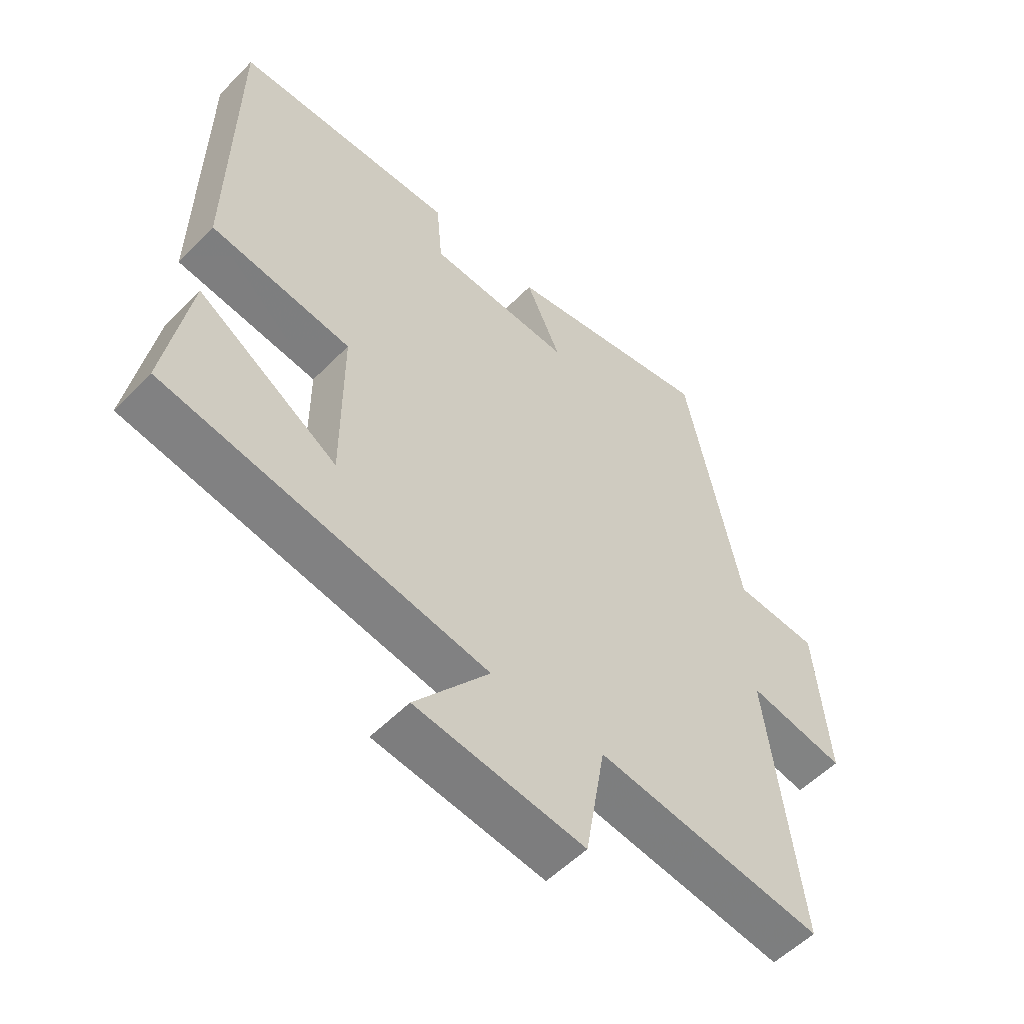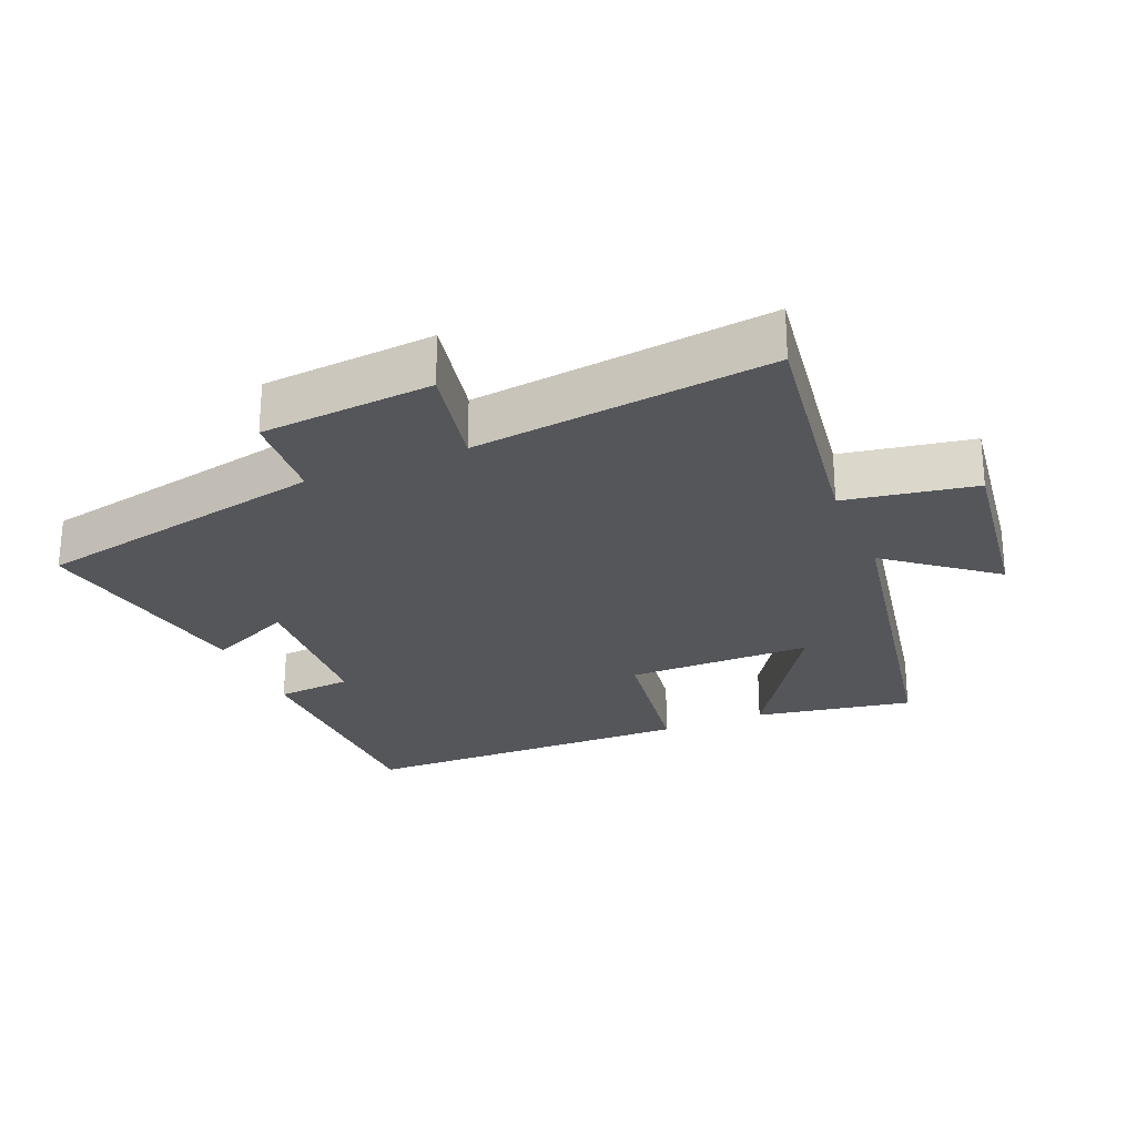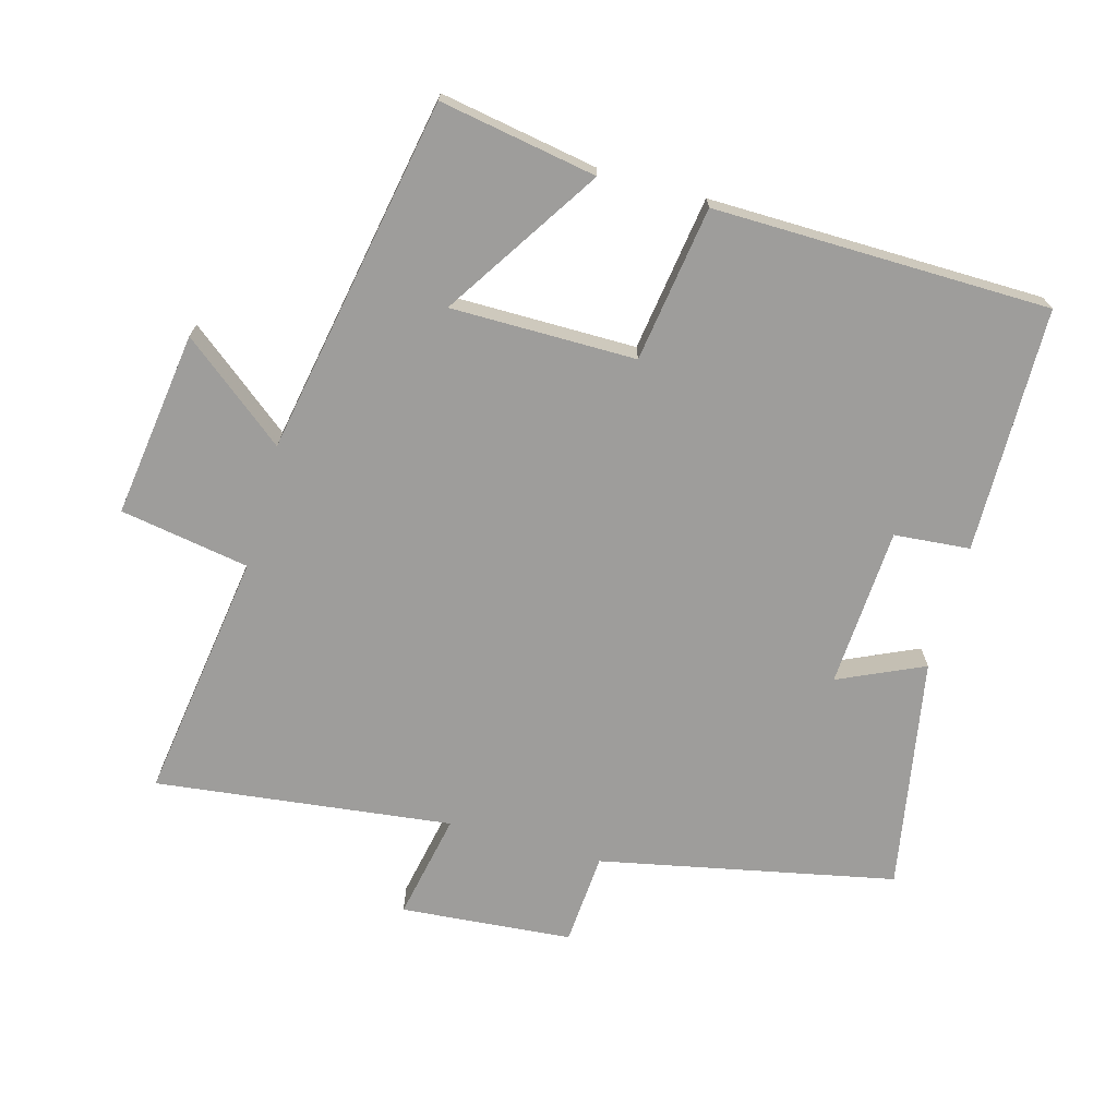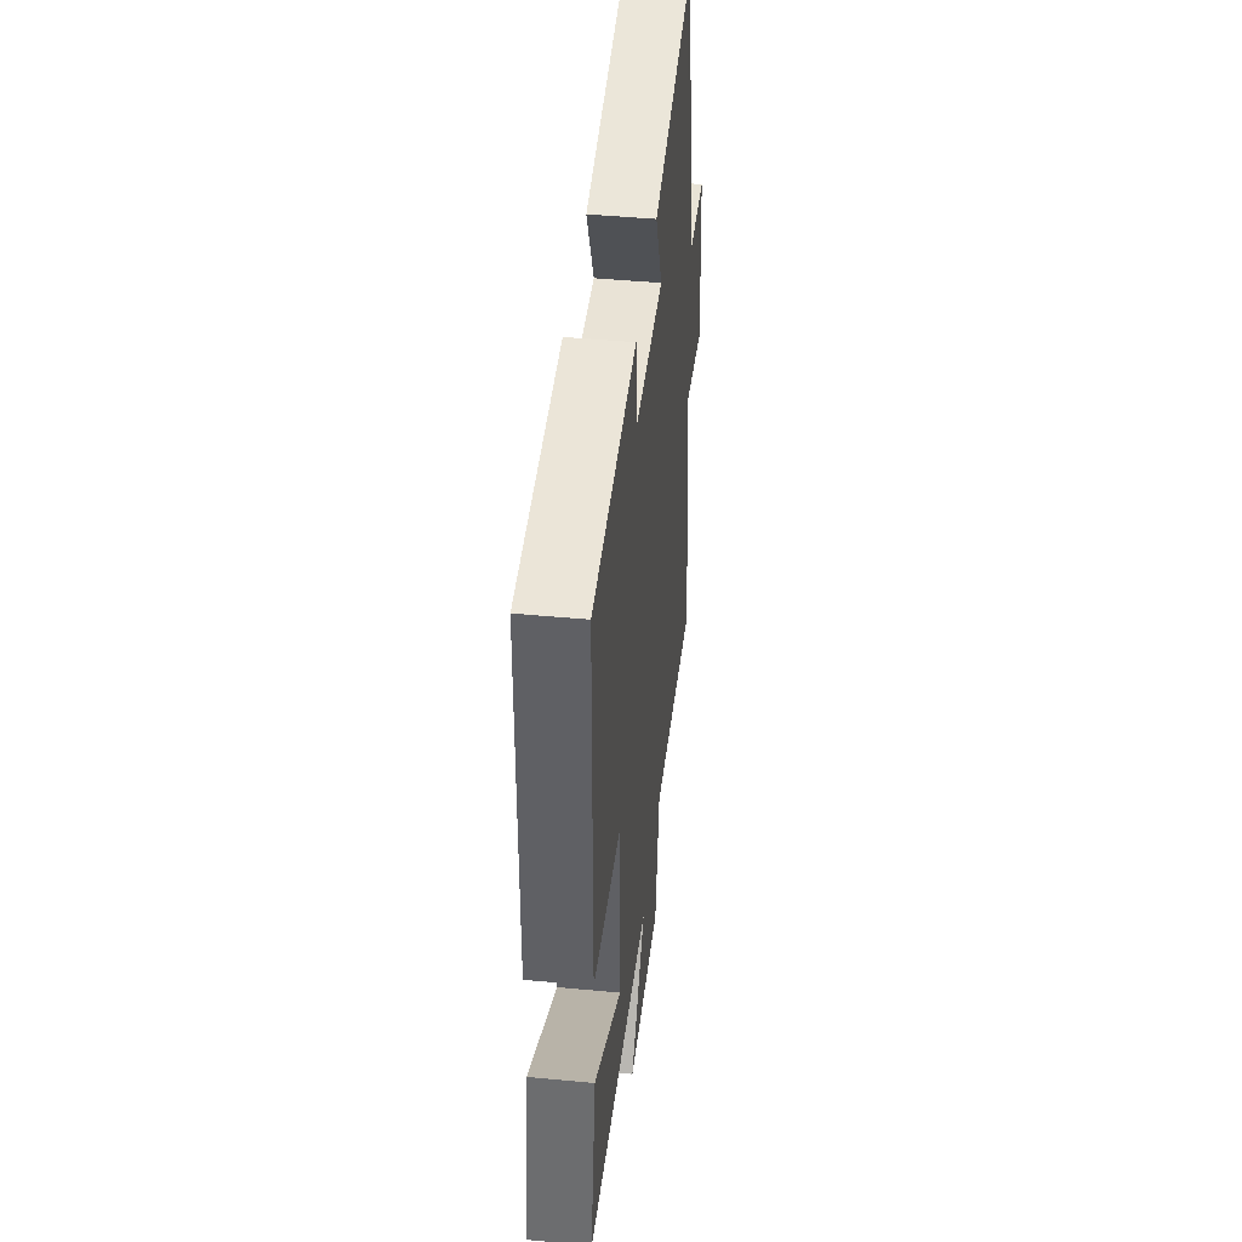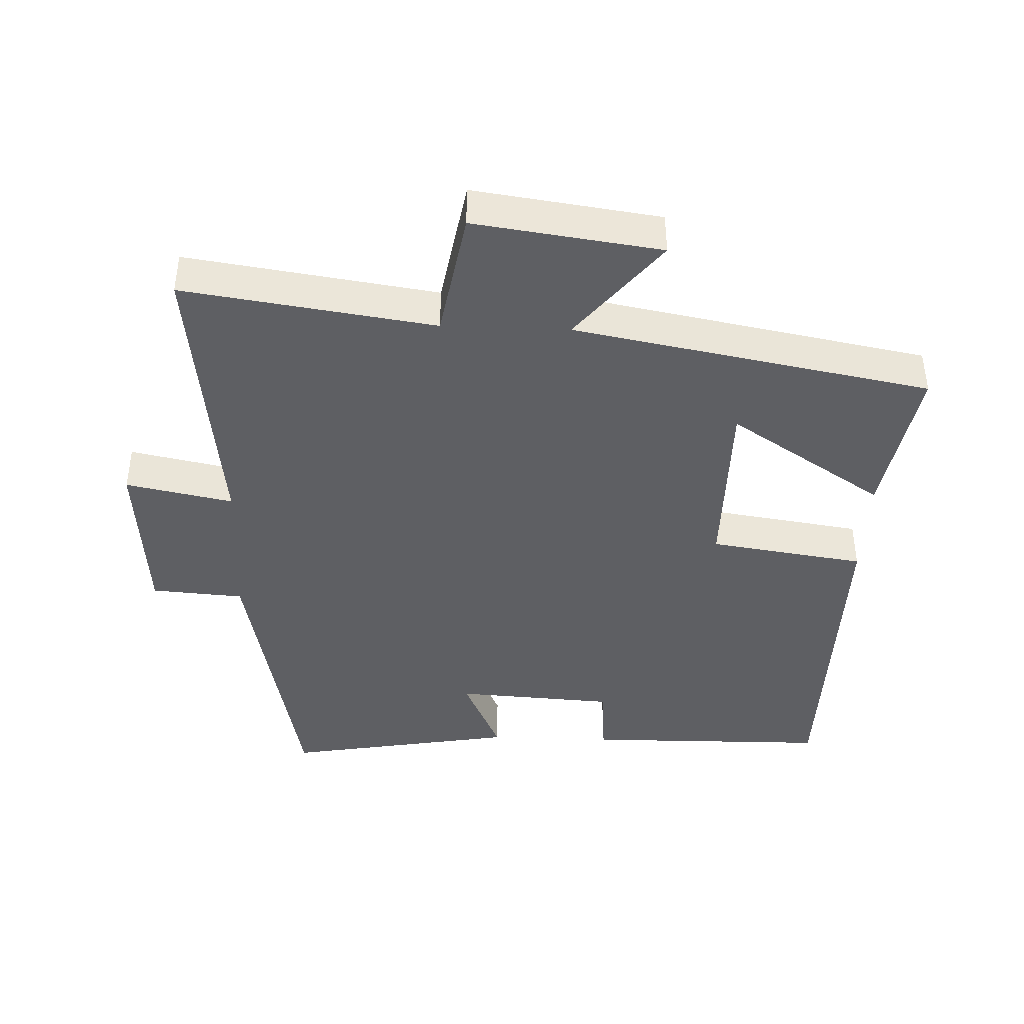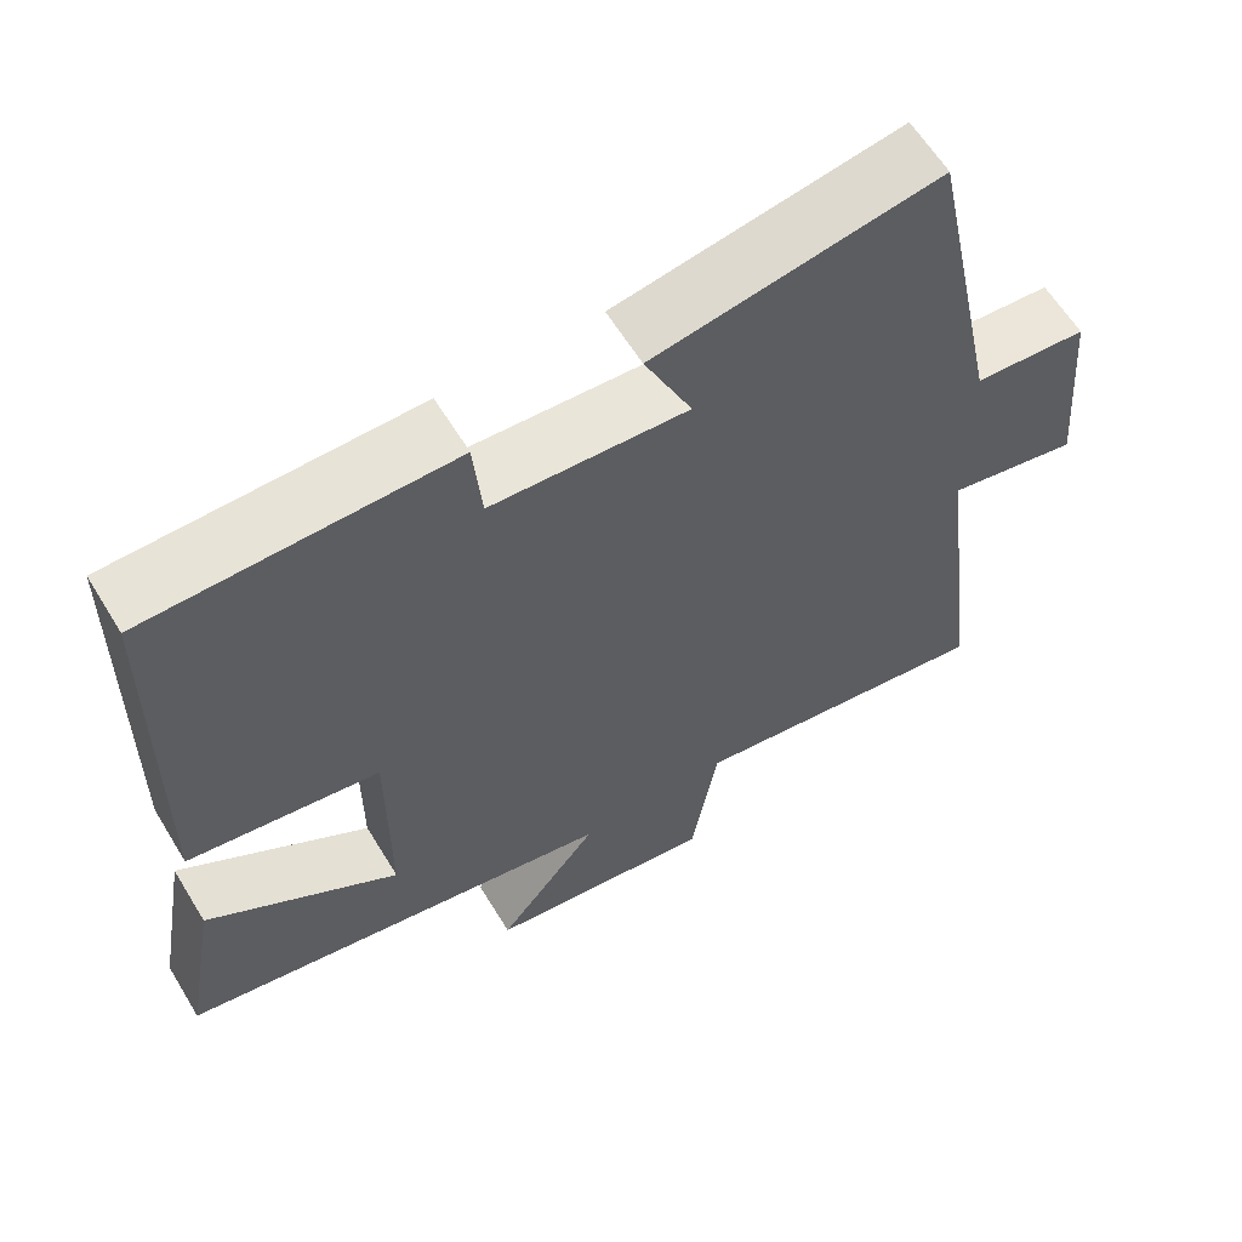
<metadata>
{"format":"obj","ext":"obj","renderer":"f3d","projection":"perspective","resolution":1024,"background":"white","views":[{"elev":-54.5,"azim":-43.1,"up":"+Z"},{"elev":-25.6,"azim":112.7,"up":"+Y"},{"elev":-70.5,"azim":-105.6,"up":"+Y"},{"elev":45.3,"azim":-83.7,"up":"+Z"},{"elev":-41.7,"azim":177.7,"up":"+Y"},{"elev":61.5,"azim":-31.3,"up":"+Z"}]}
</metadata>
<code>
v -0.541 0.07 -0.402
v -0.5 0.07 -0.167
v -0.268 0.07 -0.317
v -0.268 0.07 -0.041
v -0.5 0.07 -0.007
v -0.493 0.07 0.495
v -0.127 0.07 0.5
v -0.117 0.07 0.387
v 0.121 0.07 0.373
v 0.063 0.07 0.5
v 0.409 0.07 0.562
v 0.5 0.07 0.122
v 0.638 0.07 0.112
v 0.66 0.07 -0.144
v 0.5 0.07 -0.112
v 0.554 0.07 -0.554
v 0.18 0.07 -0.5
v 0.147 0.07 -0.693
v -0.131 0.07 -0.655
v -0.008 0.07 -0.5
v -0.541 0 -0.402
v -0.5 0 -0.167
v -0.268 0 -0.317
v -0.268 0 -0.041
v -0.5 0 -0.007
v -0.493 0 0.495
v -0.127 0 0.5
v -0.117 0 0.387
v 0.121 0 0.373
v 0.063 0 0.5
v 0.409 0 0.562
v 0.5 0 0.122
v 0.638 0 0.112
v 0.66 0 -0.144
v 0.5 0 -0.112
v 0.554 0 -0.554
v 0.18 0 -0.5
v 0.147 0 -0.693
v -0.131 0 -0.655
v -0.008 0 -0.5
f 17 18 19 20
f 17 20 1
f 15 16 17
f 15 17 1
f 12 13 14 15
f 11 12 15
f 10 11 15
f 9 10 15
f 8 9 15
f 6 7 8
f 5 6 8
f 4 5 8
f 3 4 8 15
f 1 2 3
f 1 3 15
f 40 39 38 37
f 21 40 37
f 37 36 35
f 21 37 35
f 35 34 33 32
f 35 32 31
f 35 31 30
f 35 30 29
f 35 29 28
f 28 27 26
f 28 26 25
f 28 25 24
f 35 28 24 23
f 23 22 21
f 35 23 21
f 1 21 22 2
f 2 22 23 3
f 3 23 24 4
f 4 24 25 5
f 5 25 26 6
f 6 26 27 7
f 7 27 28 8
f 8 28 29 9
f 9 29 30 10
f 10 30 31 11
f 11 31 32 12
f 12 32 33 13
f 13 33 34 14
f 14 34 35 15
f 15 35 36 16
f 16 36 37 17
f 17 37 38 18
f 18 38 39 19
f 19 39 40 20
f 20 40 21 1

</code>
